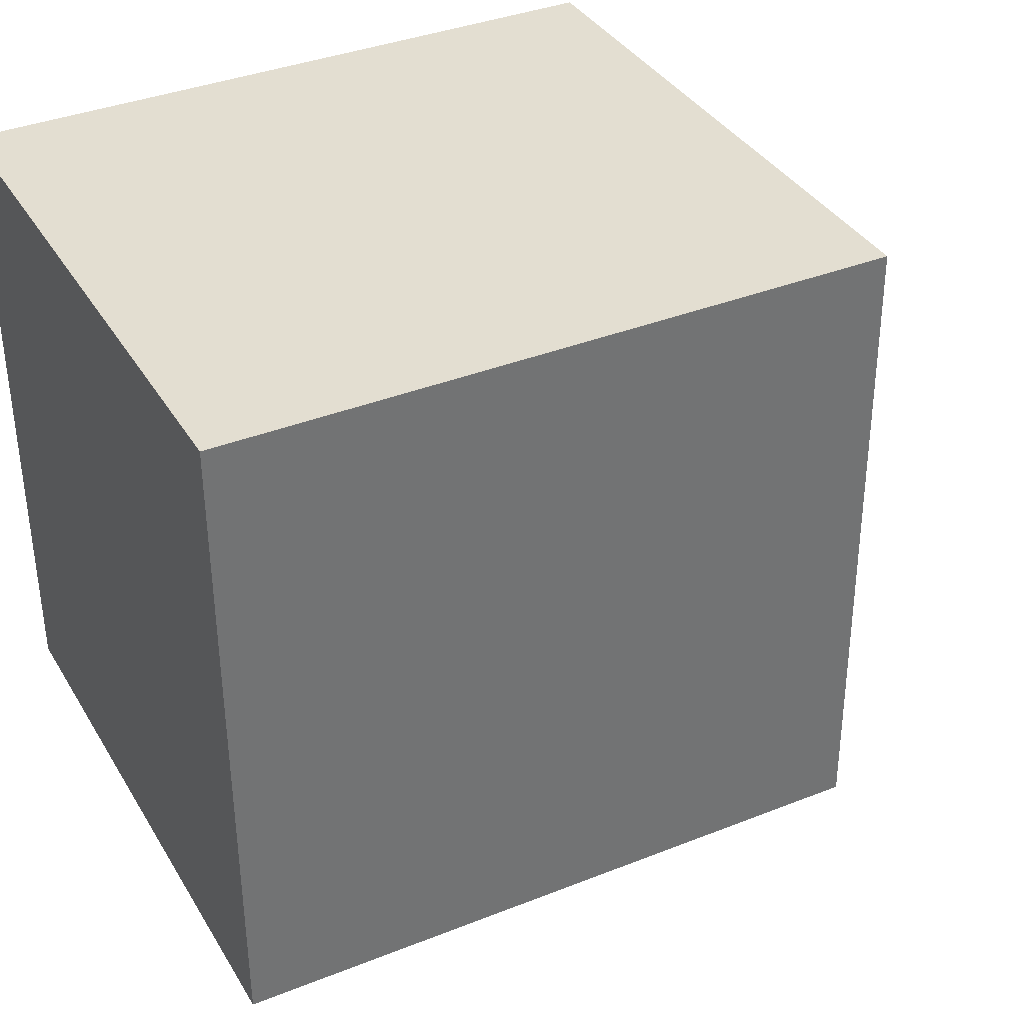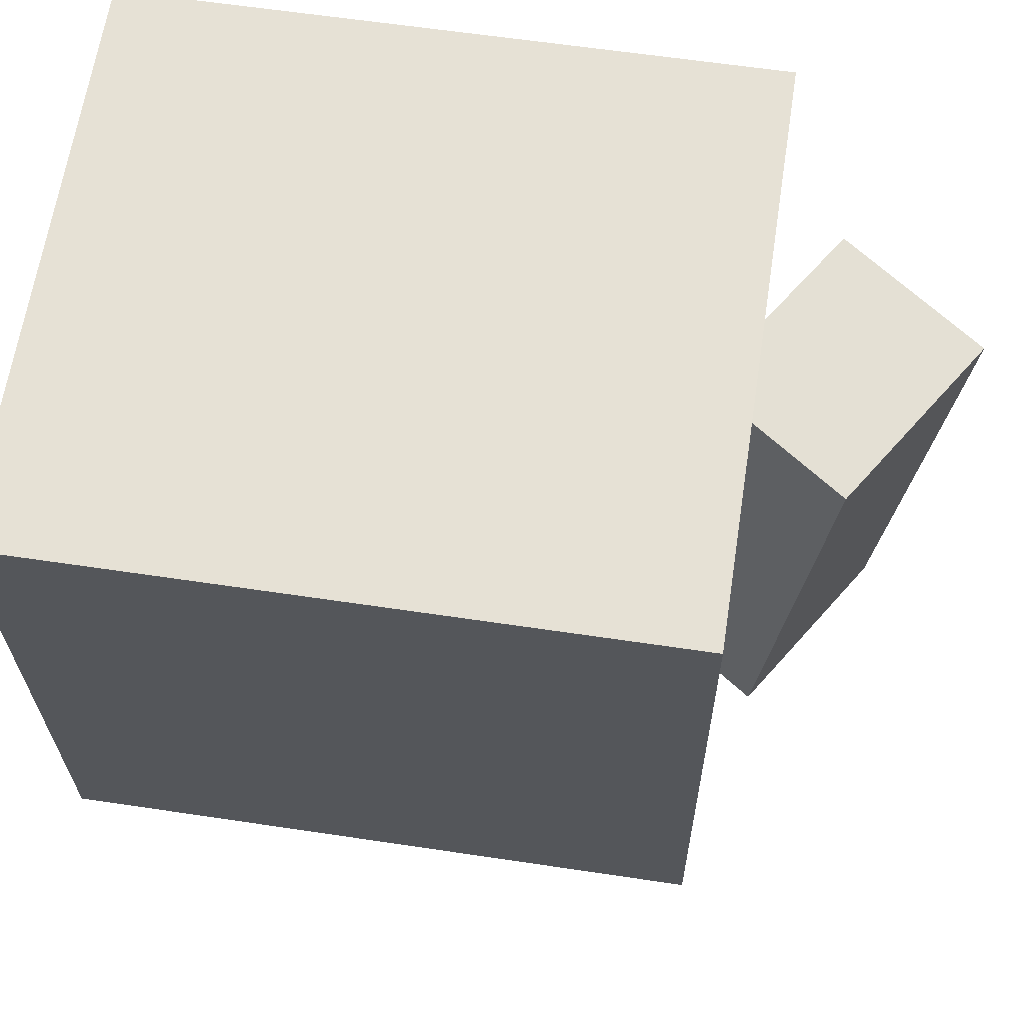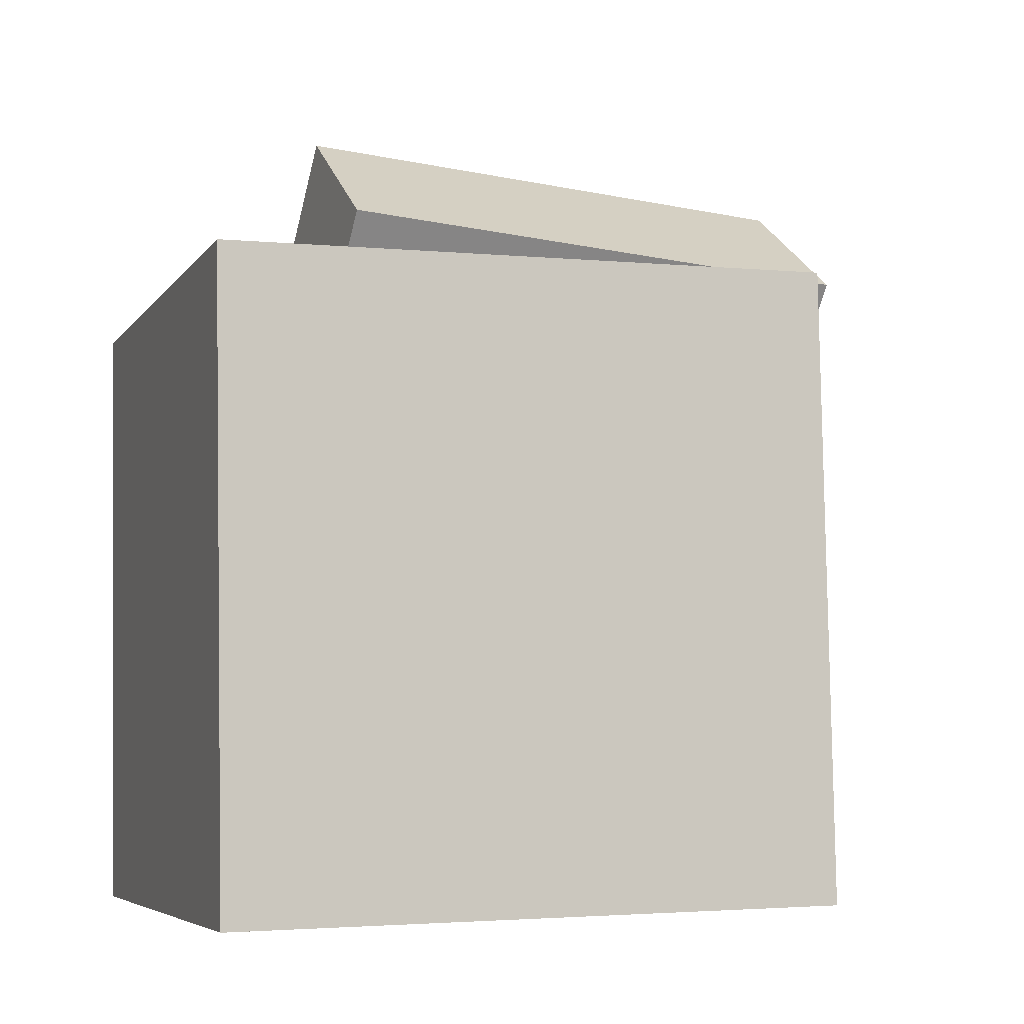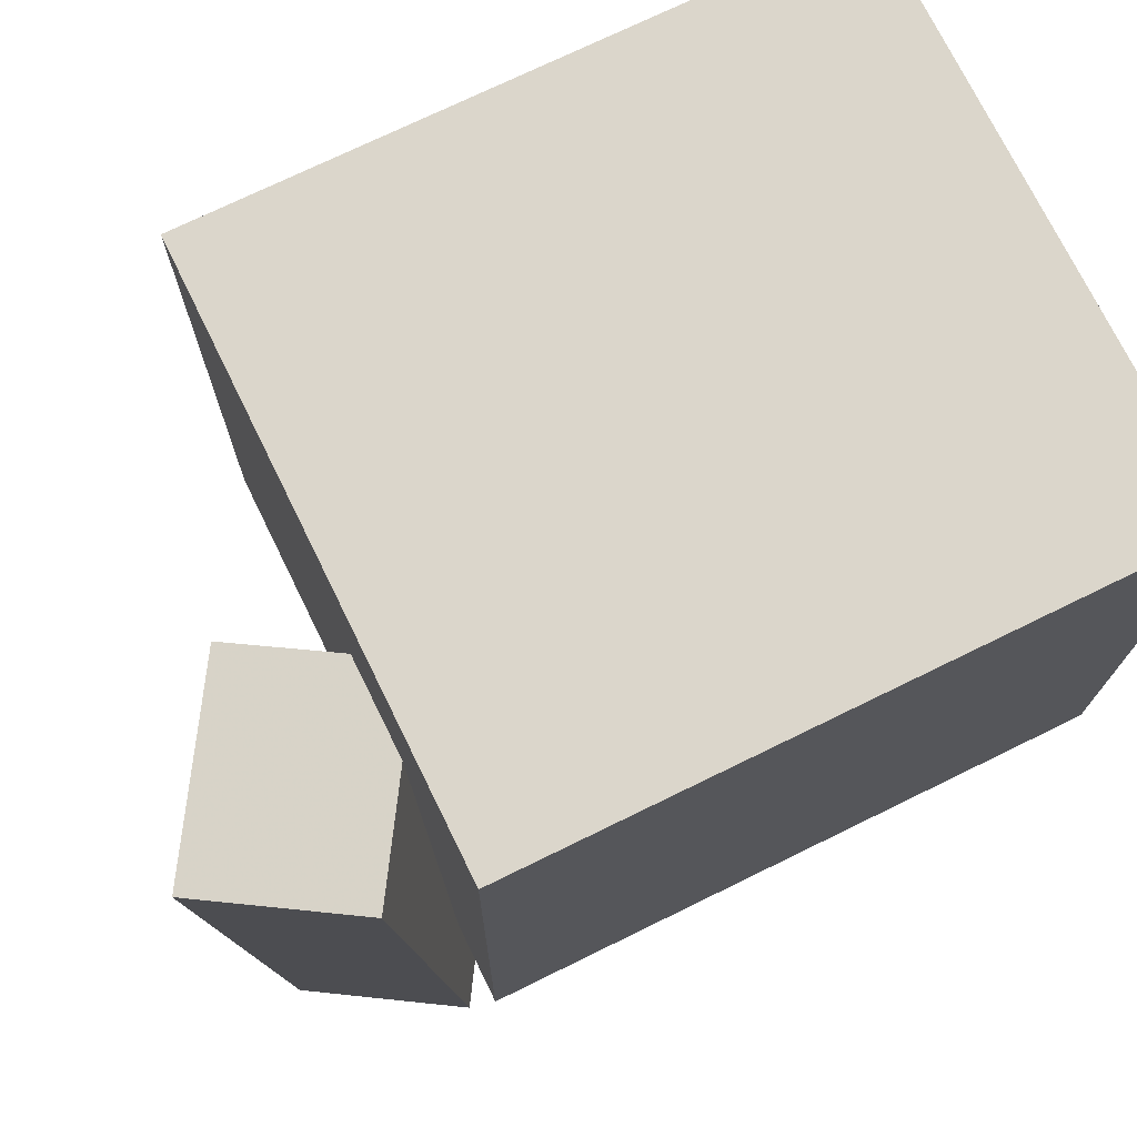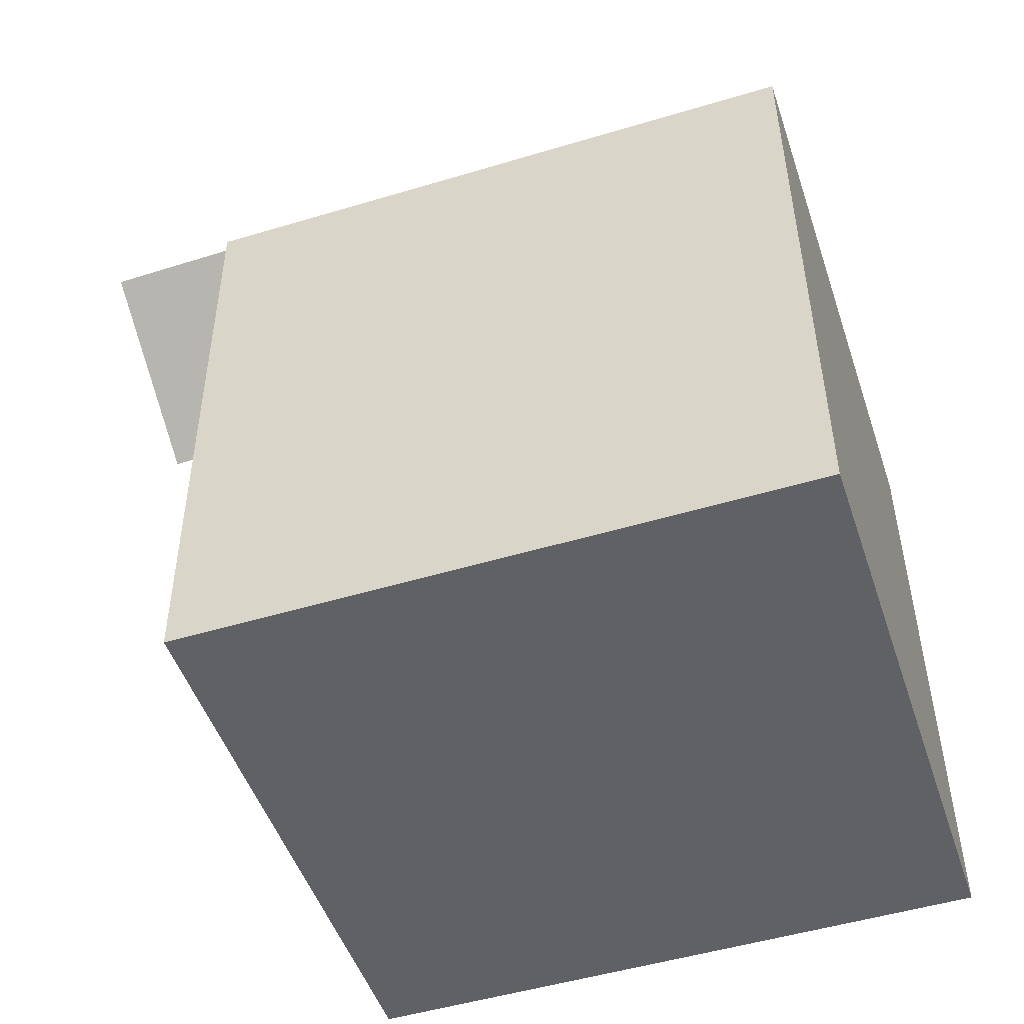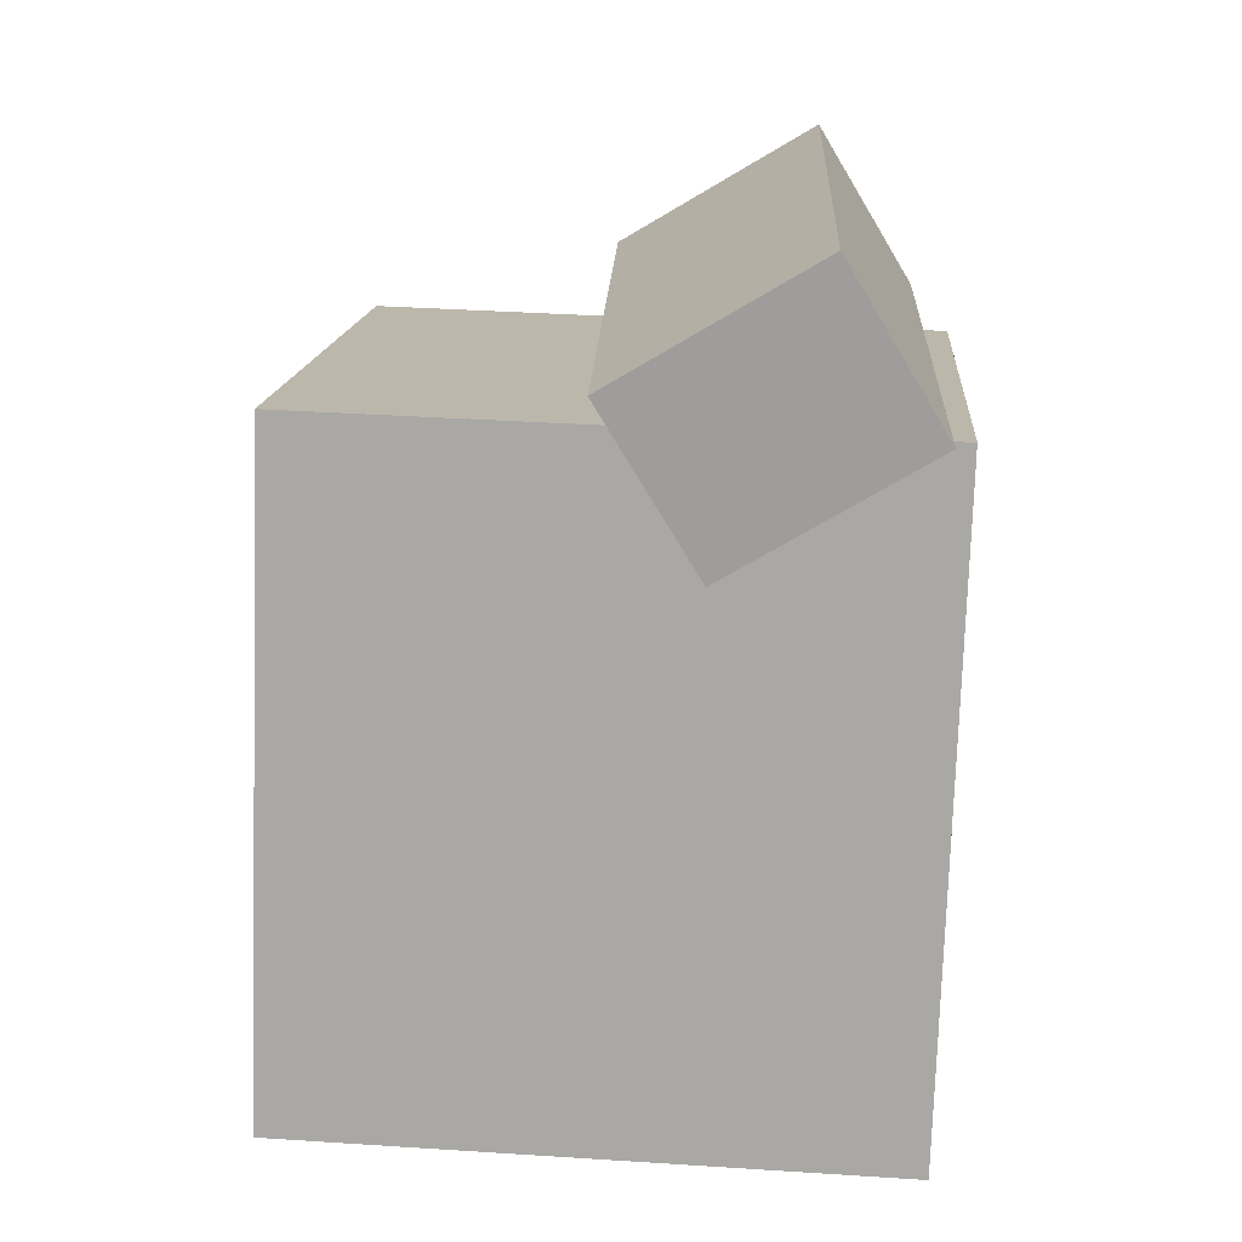
<metadata>
{"format":"obj","ext":"obj","renderer":"f3d","projection":"perspective","resolution":1024,"background":"white","views":[{"elev":36.0,"azim":64.7,"up":"+Z"},{"elev":64.0,"azim":100.6,"up":"+Z"},{"elev":-4.0,"azim":70.9,"up":"+Y"},{"elev":73.9,"azim":-114.2,"up":"+Z"},{"elev":-51.2,"azim":-71.5,"up":"+Y"},{"elev":14.5,"azim":-175.6,"up":"+Y"}]}
</metadata>
<code>
v 0.2067 0.2716 0.3799
v 0.205 0.2755 -0.1955
v -0.3316 0.2535 0.3813
v -0.3333 0.2575 -0.194
v 0.2265 -0.3189 0.3757
v 0.2248 -0.3149 -0.1996
v -0.3119 -0.3369 0.3772
v -0.3135 -0.3329 -0.1981
f 1.0 7.0 5.0
f 1.0 3.0 7.0
f 1.0 4.0 3.0
f 1.0 2.0 4.0
f 3.0 8.0 7.0
f 3.0 4.0 8.0
f 5.0 7.0 8.0
f 5.0 8.0 6.0
f 1.0 5.0 6.0
f 1.0 6.0 2.0
f 2.0 6.0 8.0
f 2.0 8.0 4.0
v -0.1199 0.219 0.2029
v -0.1399 0.176 -0.3244
v -0.03787 0.3568 0.1885
v -0.05792 0.3139 -0.3387
v -0.2919 0.3211 0.2011
v -0.3119 0.2781 -0.3262
v -0.2099 0.4589 0.1867
v -0.2299 0.416 -0.3405
f 9.0 15.0 13.0
f 9.0 11.0 15.0
f 9.0 12.0 11.0
f 9.0 10.0 12.0
f 11.0 16.0 15.0
f 11.0 12.0 16.0
f 13.0 15.0 16.0
f 13.0 16.0 14.0
f 9.0 13.0 14.0
f 9.0 14.0 10.0
f 10.0 14.0 16.0
f 10.0 16.0 12.0

</code>
